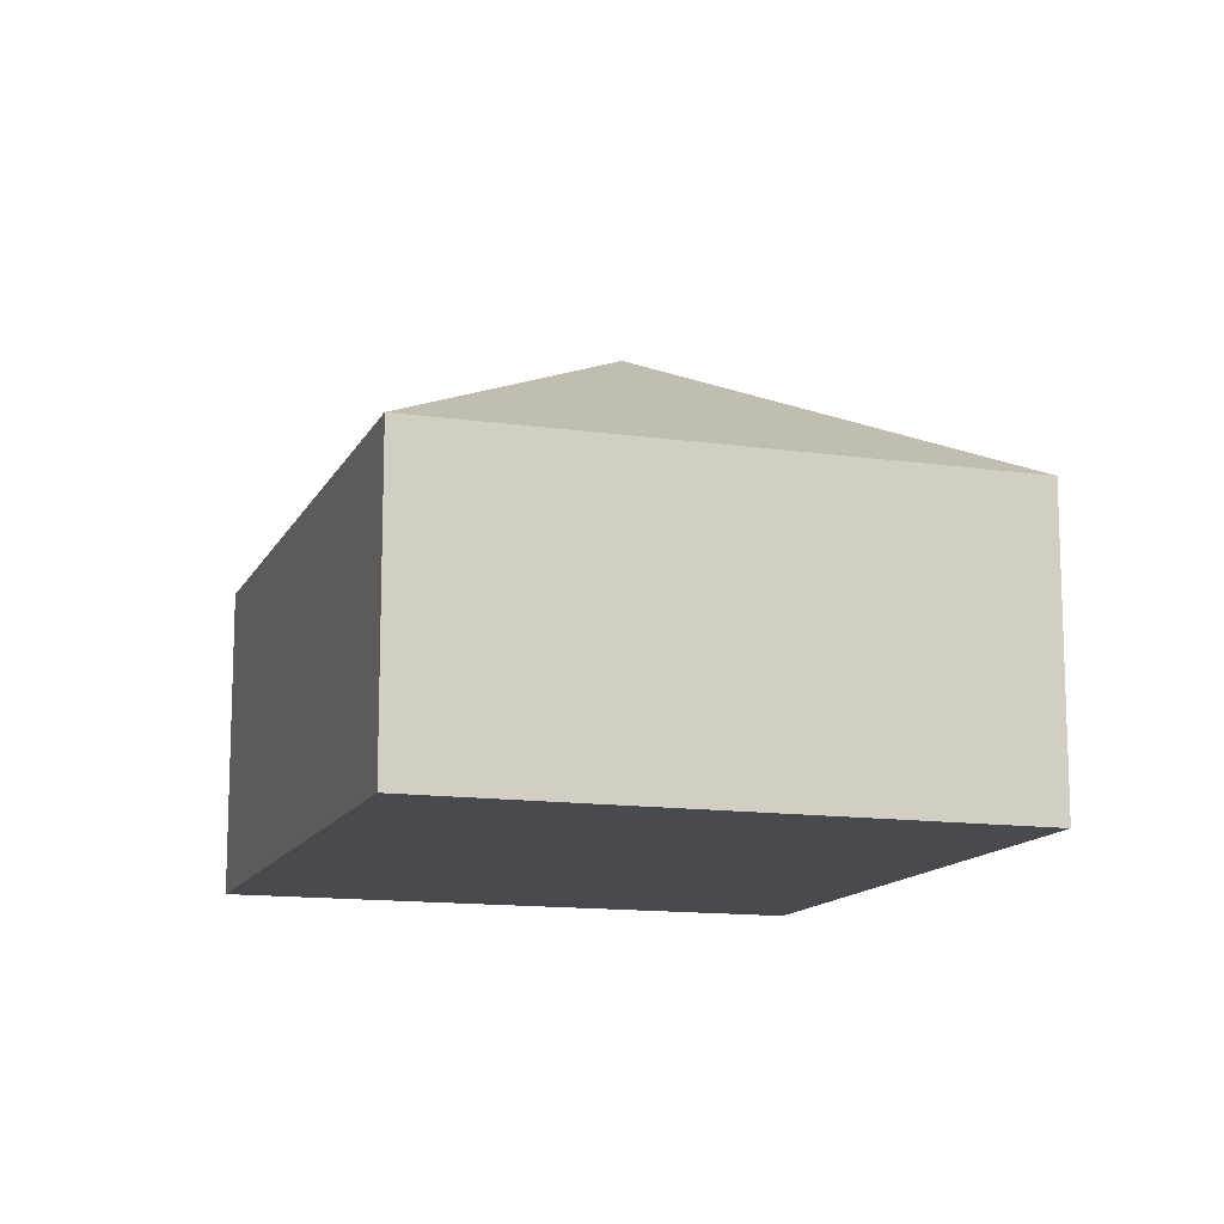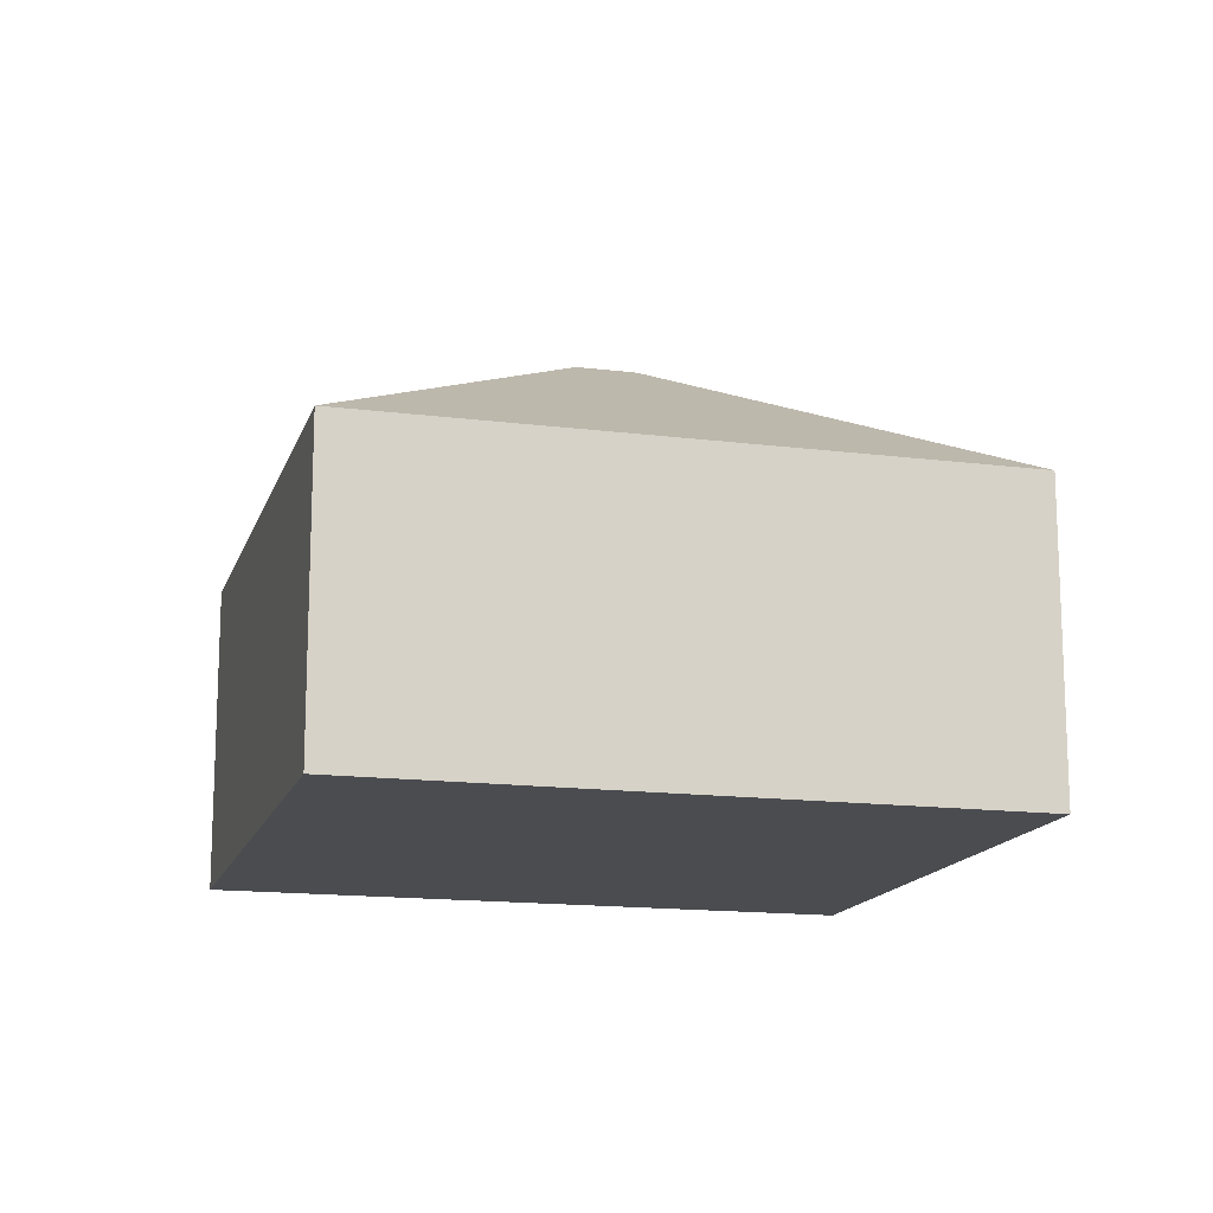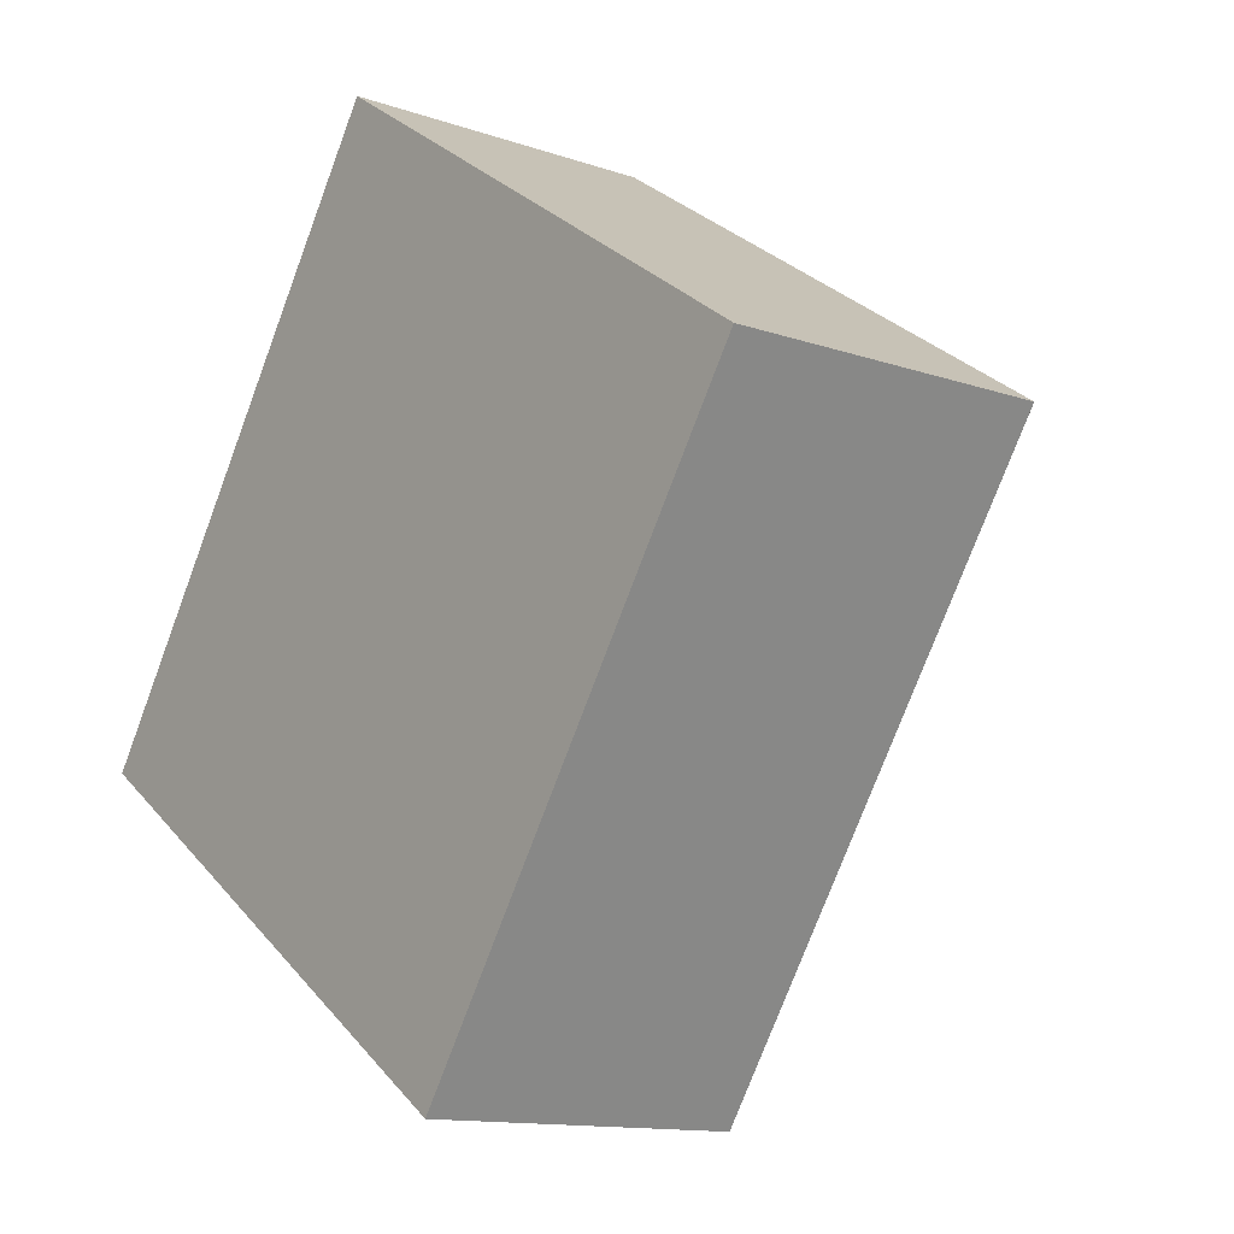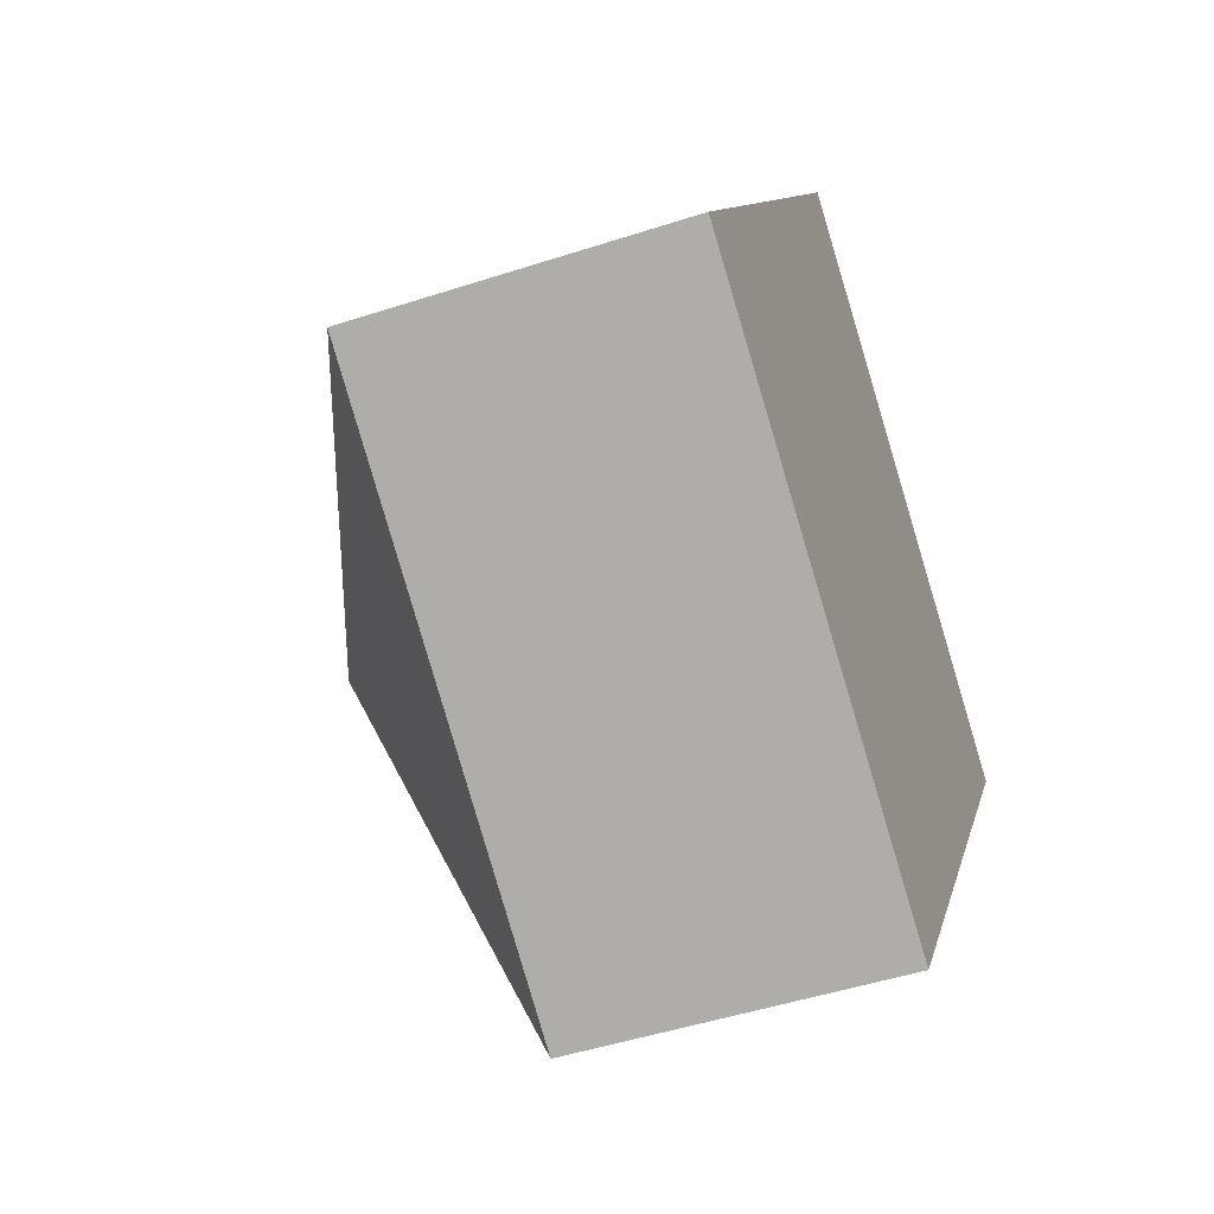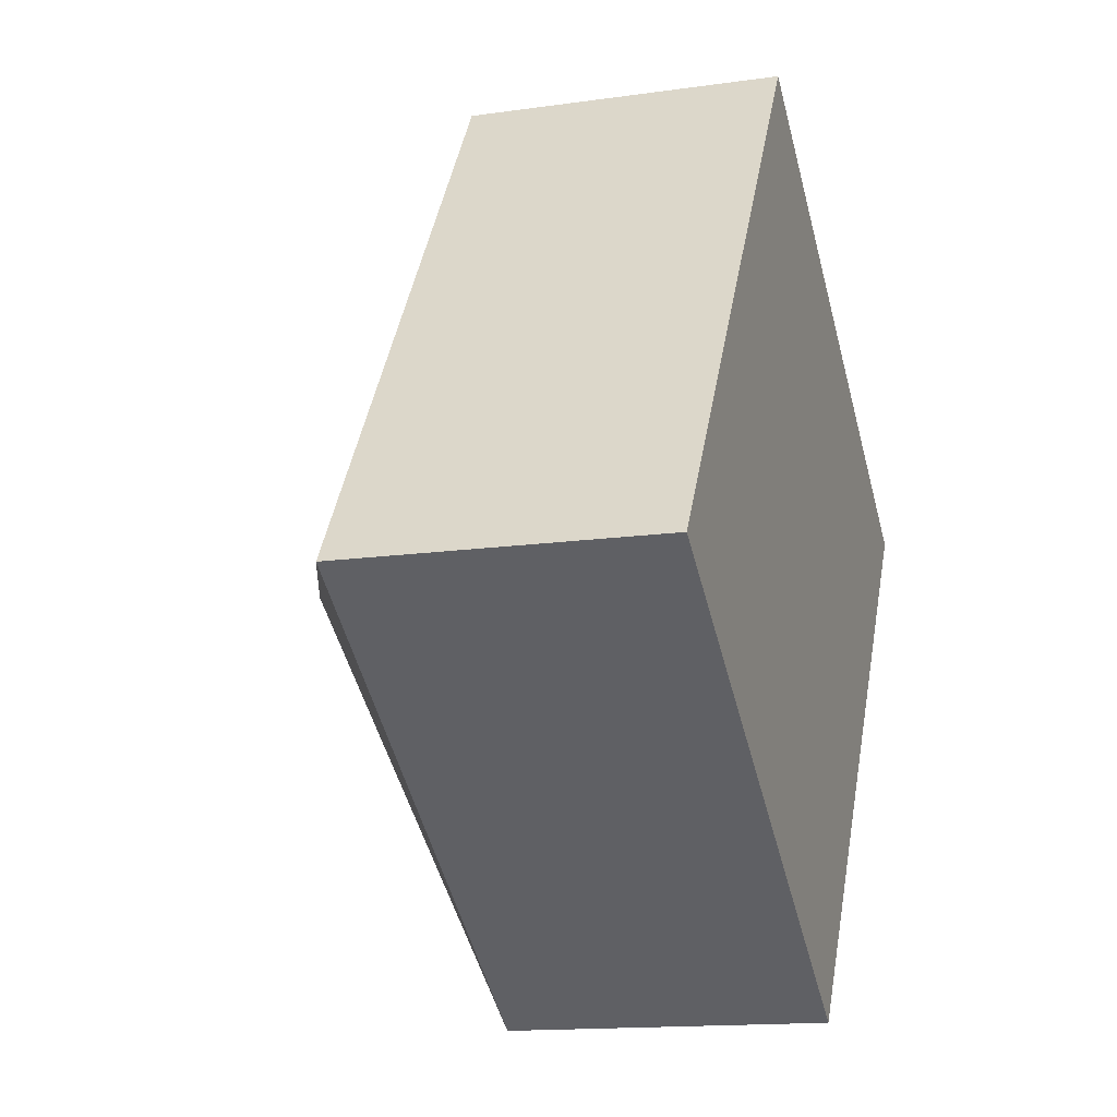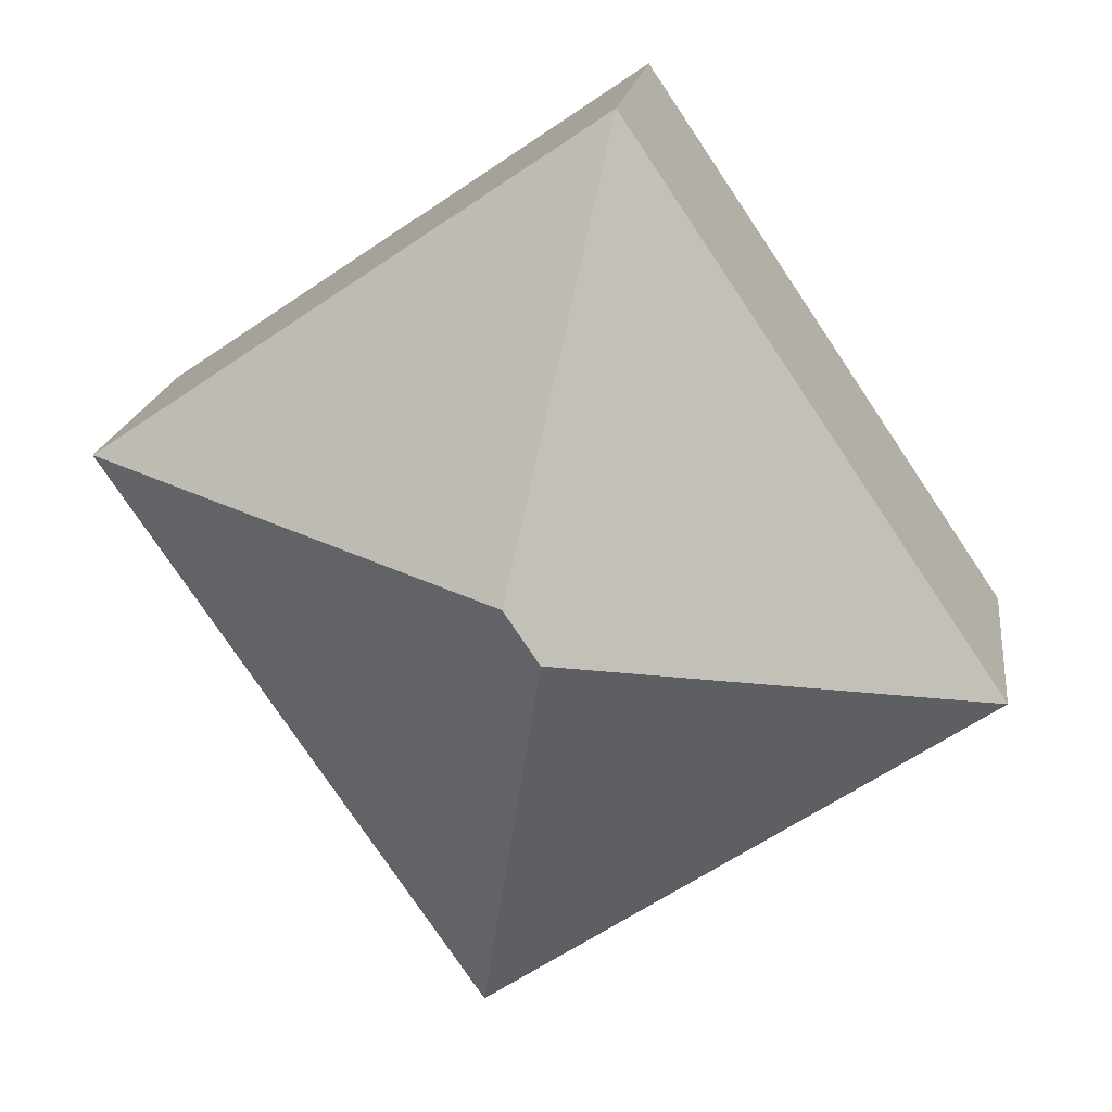
<metadata>
{"format":"obj","ext":"obj","renderer":"f3d","projection":"perspective","resolution":1024,"background":"white","views":[{"elev":-13.1,"azim":-163.9,"up":"+Y"},{"elev":-15.1,"azim":109.0,"up":"+Y"},{"elev":-12.8,"azim":51.4,"up":"+Z"},{"elev":-48.1,"azim":-69.9,"up":"+Z"},{"elev":-14.6,"azim":-72.7,"up":"+Z"},{"elev":17.8,"azim":-172.7,"up":"+Z"}]}
</metadata>
<code>
v  2.858 3.281 0.547
v  5.951 2.122 1.442
v  3.405 2.122 -2.31
v  3.093 3.281 0.895
v  2.546 2.122 3.752
v  0 2.122 1.299e-16
v  3.405 1.414e-16 -2.31
v  0 0 0
v  2.546 -2.297e-16 3.752
v  5.951 -8.83e-17 1.442
g defaultobject
f 1 2 3
f 2 1 4
f 4 5 2
f 1 3 6
f 4 6 5
f 6 4 1
f 7 6 3
f 6 7 8
f 8 5 6
f 5 8 9
f 9 2 5
f 2 9 10
f 10 3 2
f 3 10 7
f 7 9 8
f 9 7 10

</code>
